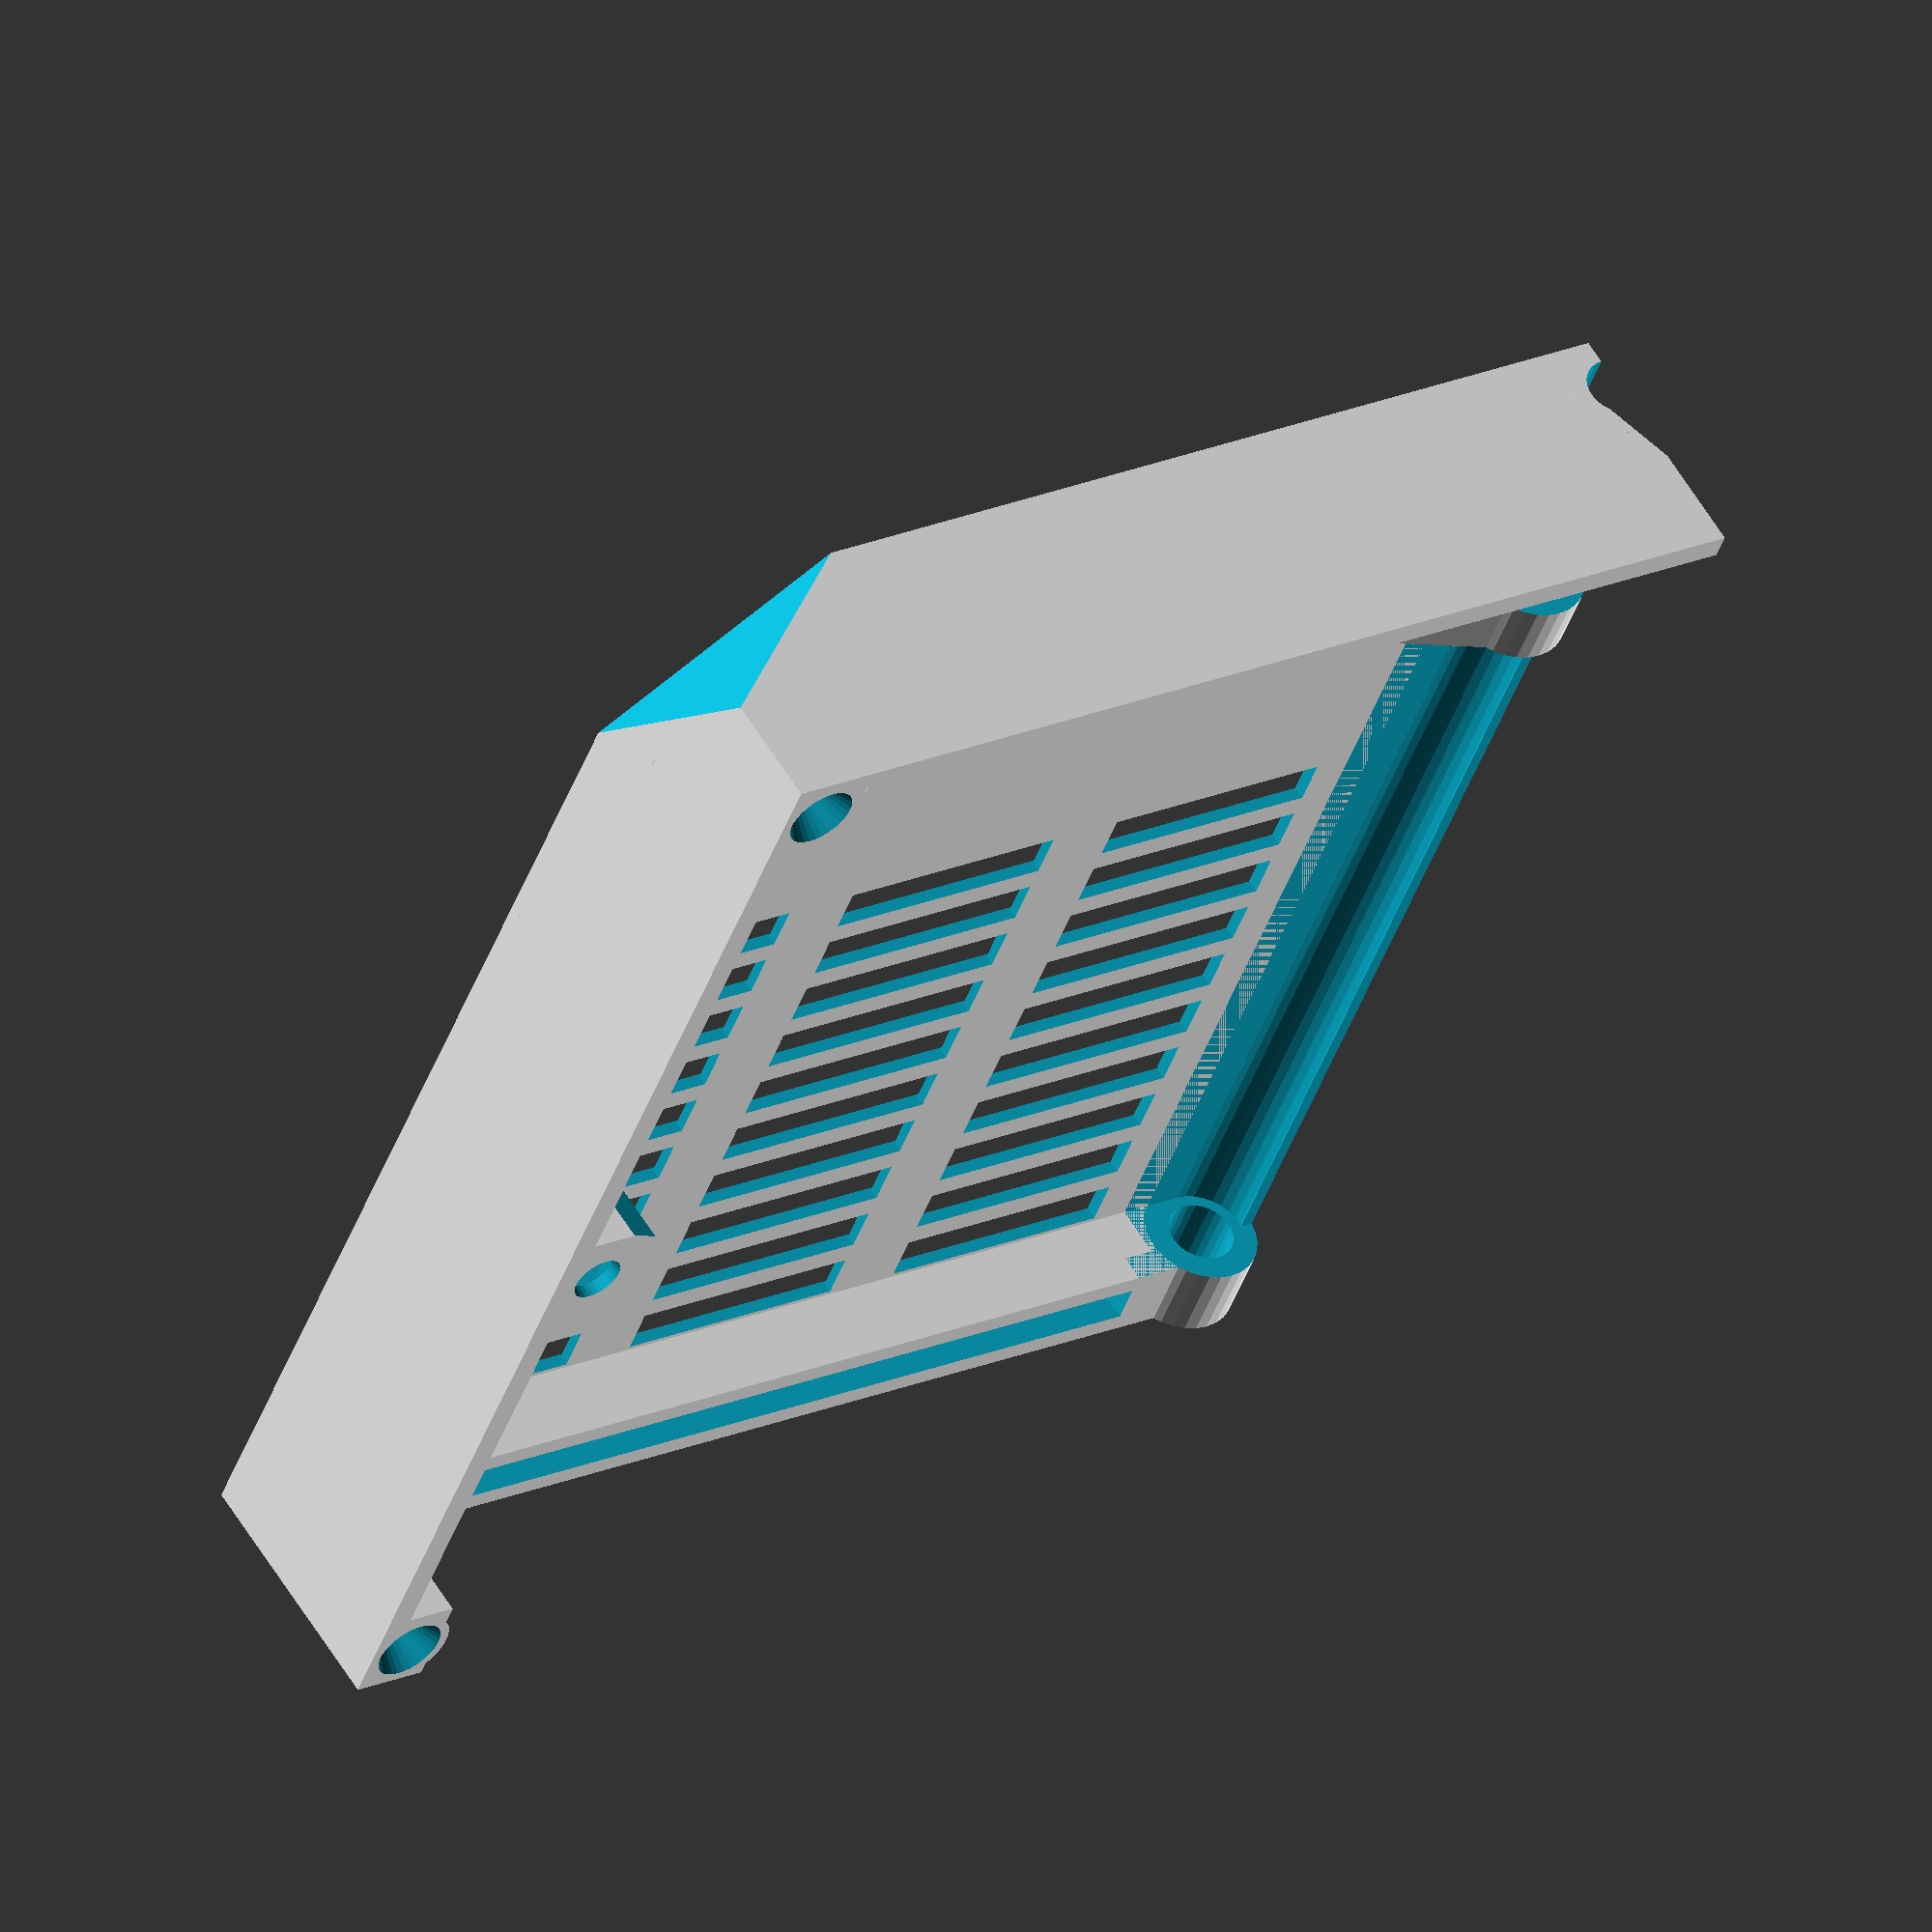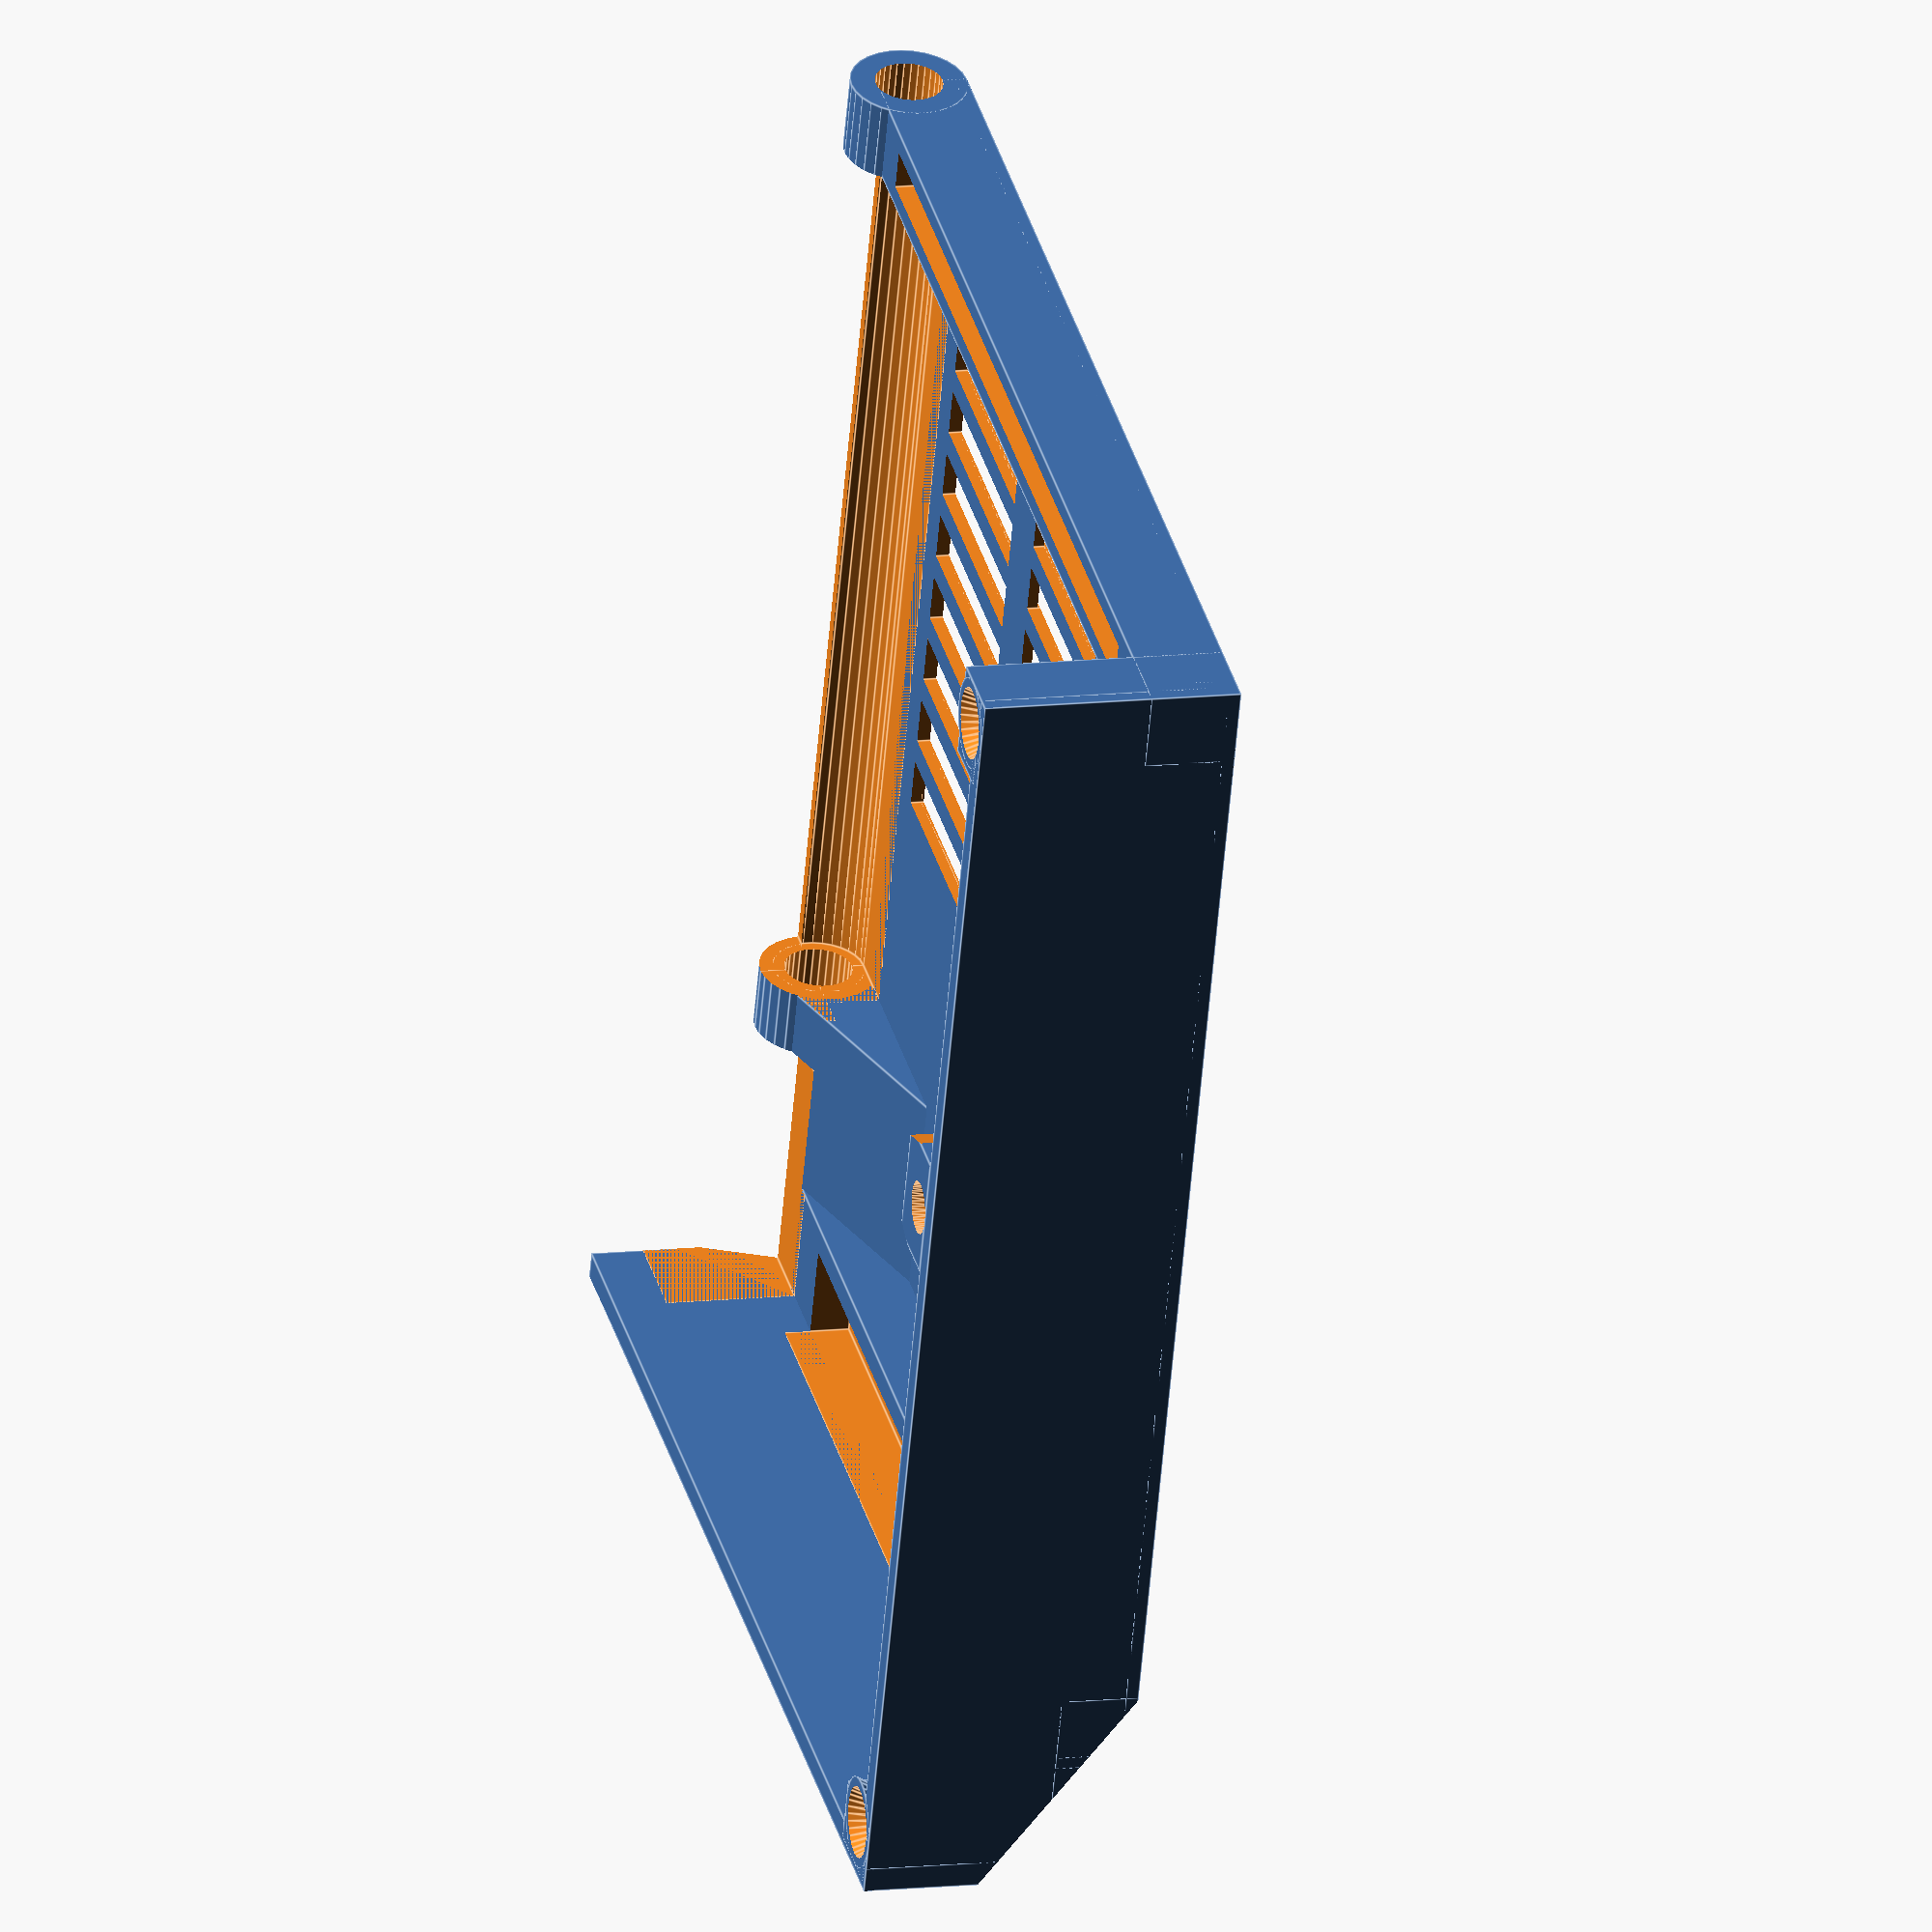
<openscad>
// PRUSA iteration3
// RAMBo doors
// GNU GPL v3
// Josef Průša <iam@josefprusa.cz> and contributors
// http://www.reprap.org/wiki/Prusa_Mendel
// http://prusamendel.org

module body()
{
    // side panels
    cube( [ 105.5 , 87.5 , 1 ] );  
    cube( [ 105.5 , 2 , 20 ] );  
    cube( [ 2 , 87.5 , 20 ] );   

    // corner reinforcement
    translate( [ 98 , 1 , 0 ] ) cube( [ 7.5 , 5 , 20 ] );   
    translate( [ 0.5 , 0.5 , 0 ] ) cube( [ 5 , 6.5 , 20 ] );  
    translate( [ 1 , 0 , 0 ] ) cube( [ 10 , 87.5 , 6 ] );   
    translate( [ 99.5 , 0 , 0 ] ) cube( [ 6 , 87.5 , 7 ] ); 
    translate( [ 10 , 0 , 0 ] ) cube( [ 6 , 5 , 6 ] );   

    // screw thread body
    translate( [ 54 , 2 , 0 ] ) cube( [ 9.5 , 6 , 20 ] ); 

    // rounded side
    translate( [ 0 , 87.5 , 4.5 ] ) rotate([0,90,0]) cylinder( h = 105.5, r = 4.5, $fn=30);

    // upper hinge reinforcement
    translate( [ 0.5 , 69 , -9 ] ) rotate([20,0,0]) cube( [ 26 , 20 , 10 ] ); 
    
    // door closing
    translate( [ 4 , 3.5 , 16.8 ] ) rotate([0,0,0]) cylinder( h = 3.2, r1 = 1.8, r2= 3.5, $fn=30);  
    translate( [ 102 , 3.5 , 16.8 ] ) rotate([0,0,0]) cylinder( h = 3.2, r1 = 1.8, r2= 3.5, $fn=30); 
}

module ventilation_holes()
    {
     for ( i = [0 : 9] ){
      translate([46 + (i*5.5),10.5,-1]) cube([3.65,19+50,1.2]);
      translate([46 + (i*5.5),10.5,-1]) cube([3.65,19,10]);
      translate([46 + (i*5.5),10.5+25,-1]) cube([3.65,19,10]);
      translate([46 + (i*5.5),10.5+50,-1]) cube([3.65,19,10]);
    }
    for ( i = [0 : -6] ){
      translate([46 + (i*5.5),10.5,-1]) cube([3.65,19+50,1.2]);
    }
    for ( i = [-6 : -7] ){
      translate([46 + (i*5.5),20.5,-1]) cube([3.65,19+40,1.2]);
    }
}

module cutouts()
{
    // door closing screw
    translate( [ 58.5 , 4 , 5 ] ) cylinder( h = 17, r = 1.8, $fn=30);  
    translate( [ 58.5 , 4 , 18.5 ] ) cylinder( h = 2.6, r1 = 1.8, r2=2.2, $fn=30); 
    translate( [ 58.5 , 4 ,15.5] ){
    translate( [ 0 , 0 , 2.5 ] ) cube([5.7,3.8,1], center=true);
    translate( [ 0 , 0 , 3 ] ) cube([3.8,3.8,1], center=true);}

    ventilation_holes();
    
    // rounded side cutoff    
    translate( [ 26.5 , 87.5 , 4.5 ] ) rotate([0,90,0]) cylinder( h = 73, r = 3.5, $fn=30);   
    translate([ 26.5 ,80,5]) cube([73,19,10]); 
    translate([ 26.5 ,82.5,1]) cube([73,5,10]); 
    
    // upper hinge cut
    translate( [ 0 , 60 , -10 ] ) cube( [ 30 , 30 , 10 ] );  
    translate( [ -1 , 87.5 , 0 ] ) cube( [ 22.5 , 10 , 10 ] ); 

    // upper hinge 
    translate( [2 , 80, 6] ) cube( [ 19.5, 10 , 10 ] );       
    translate( [-2 , 89.7, 3] ) rotate([70,0,0]) cube( [ 19.5, 10 , 5 ] );     
    translate( [ -5 , 87.5 , 4.5 ] ) rotate([0,90,0]) cylinder( h = 26.5, r = 2.5, $fn=30);  

    // hinge hole
    translate( [ -5 , 87.5 , 4.5 ] ) rotate([0,90,0]) cylinder( h = 120, r = 2.6, $fn=30);  

    // door closing 
    translate( [ 4 , 3.5 , 16.9 ] ) rotate([0,0,0]) cylinder( h = 3.2, r1 = 1.2, r2= 2.8, $fn=30);  
    translate( [ 102 , 3.5 , 16.9 ] ) rotate([0,0,0]) cylinder( h = 3.2, r1 = 1.2, r2= 2.8, $fn=30);  

    // M3 NUT
    translate( [55.65 , 0.5, 16] ) cube( [ 5.7, 10 , 2.2 ] );  

    // side panel lightning slot
    translate( [2 , 10, 3] ) cube( [ 7, 65 , 5 ] );  
    translate( [101 , 10, 3] ) cube( [ 3, 70 , 5 ] );  

    // corners - cut
    translate( [53 , 3, 1] ) rotate([0,0,70]) cube( [ 10, 10 , 50 ] );  
    translate( [61 , 12, 1] ) rotate([0,0,-70]) cube( [ 10, 10 , 50 ] );  
    translate( [16 , 2, 1] ) rotate([0,0,45]) cube( [ 5, 5 , 50 ] );  

}

module RAMBo_doors()
{
difference()
{
    body();
    cutouts();
    // large corner cut
    translate( [0 , -20, -3] ) rotate([0,45,45]) cube( [ 30, 30 , 20 ] );  
    }
}
 
RAMBo_doors();
    
    
    
    
    
    
    
    
    
    

</openscad>
<views>
elev=300.9 azim=111.7 roll=329.0 proj=o view=wireframe
elev=347.6 azim=290.1 roll=75.4 proj=o view=edges
</views>
